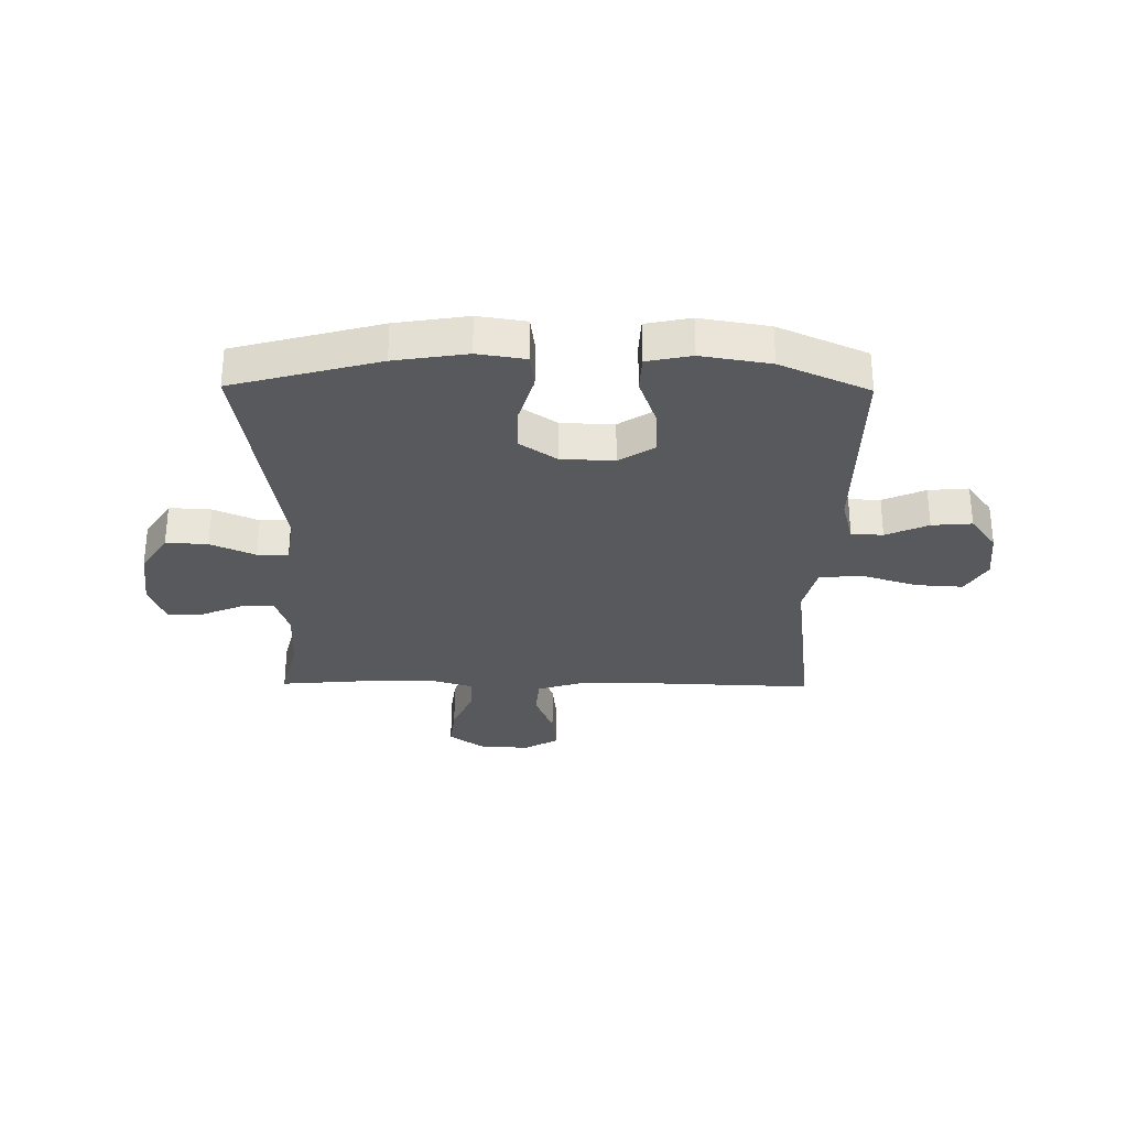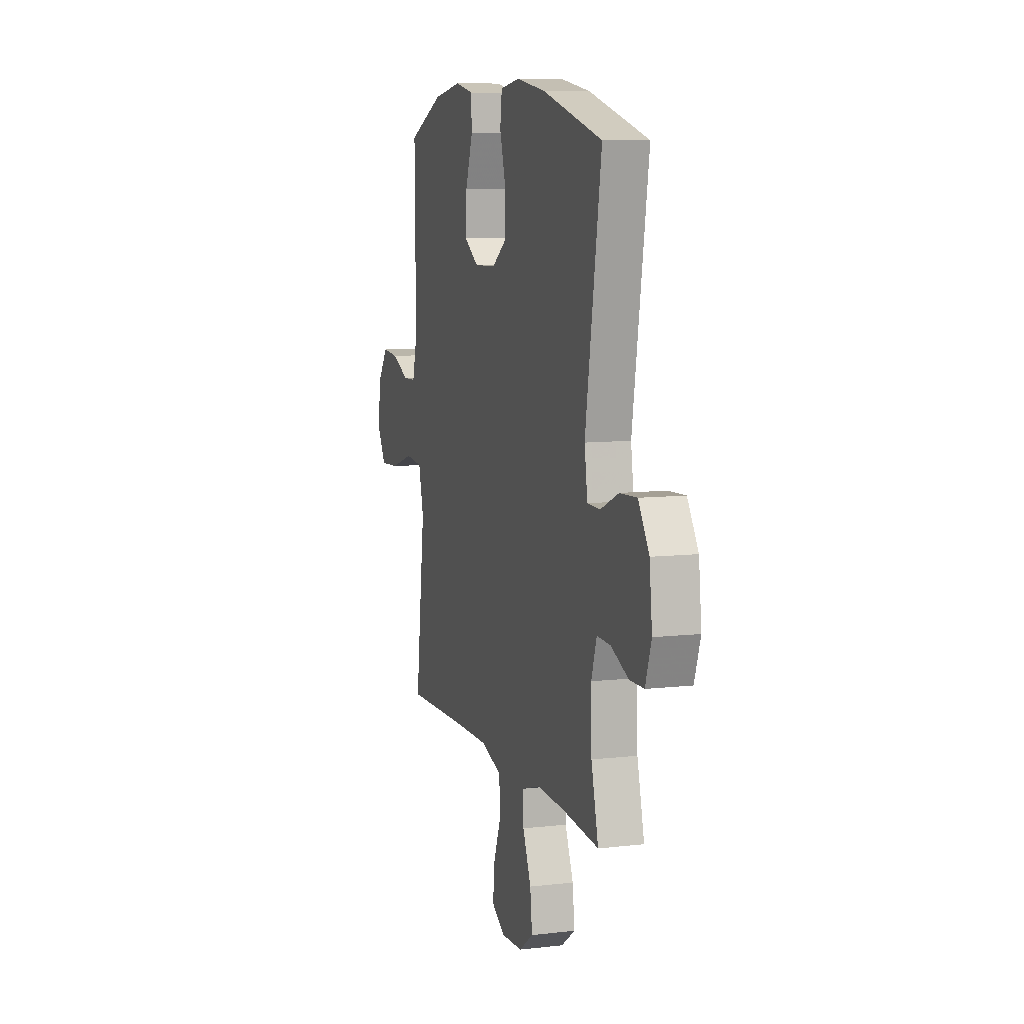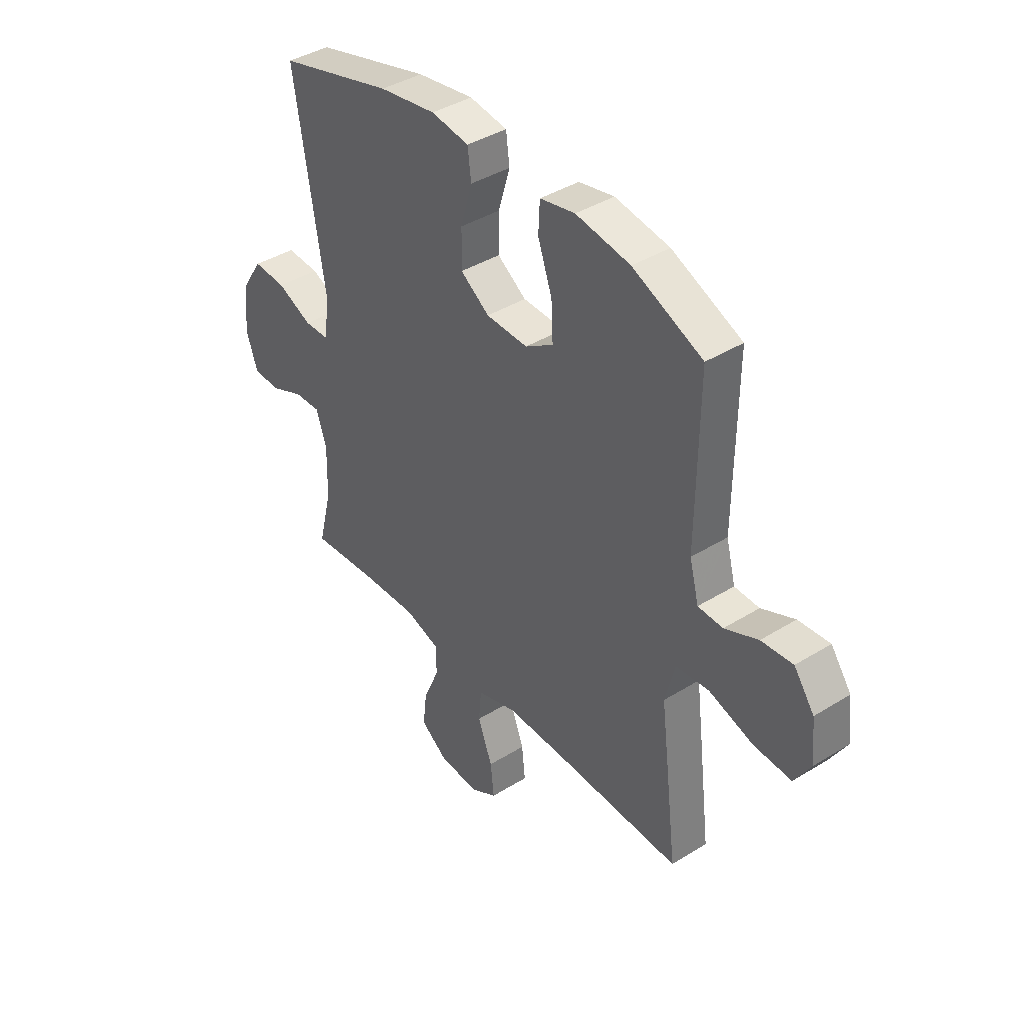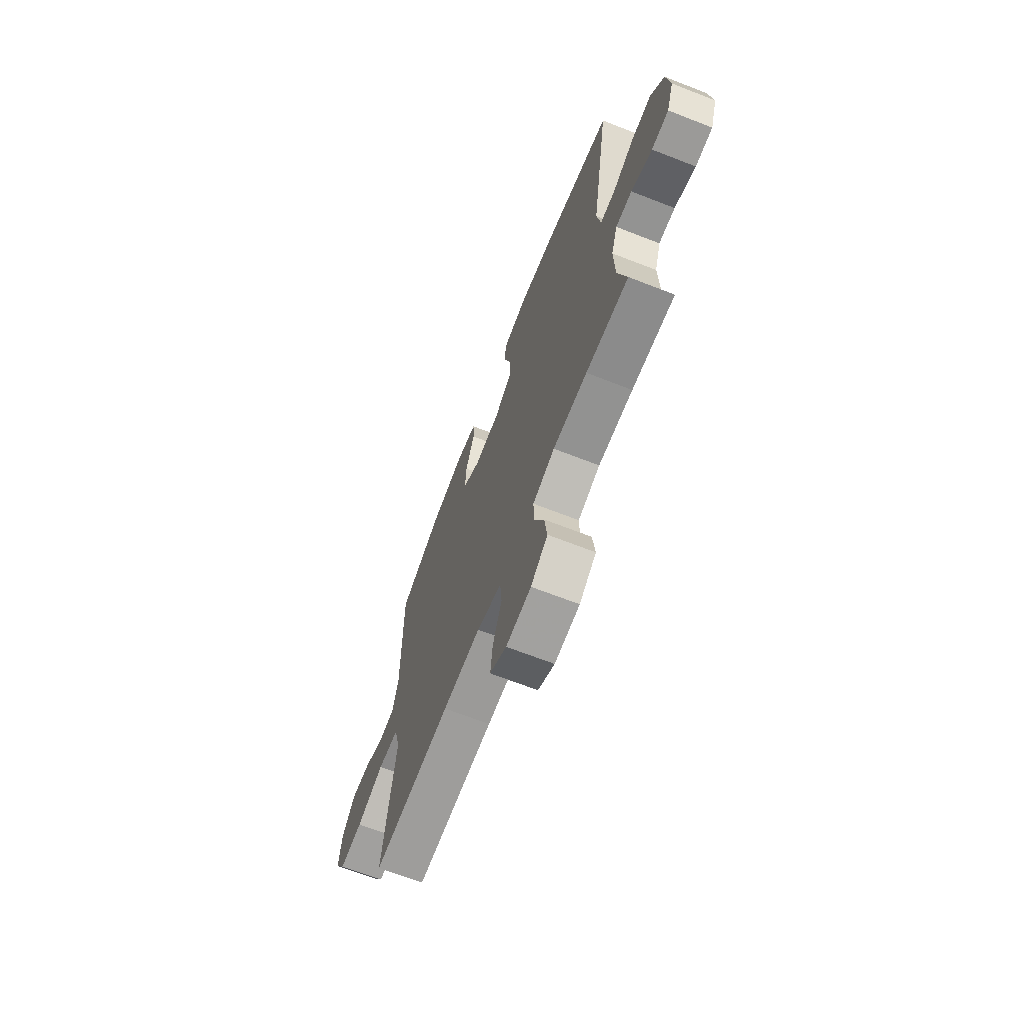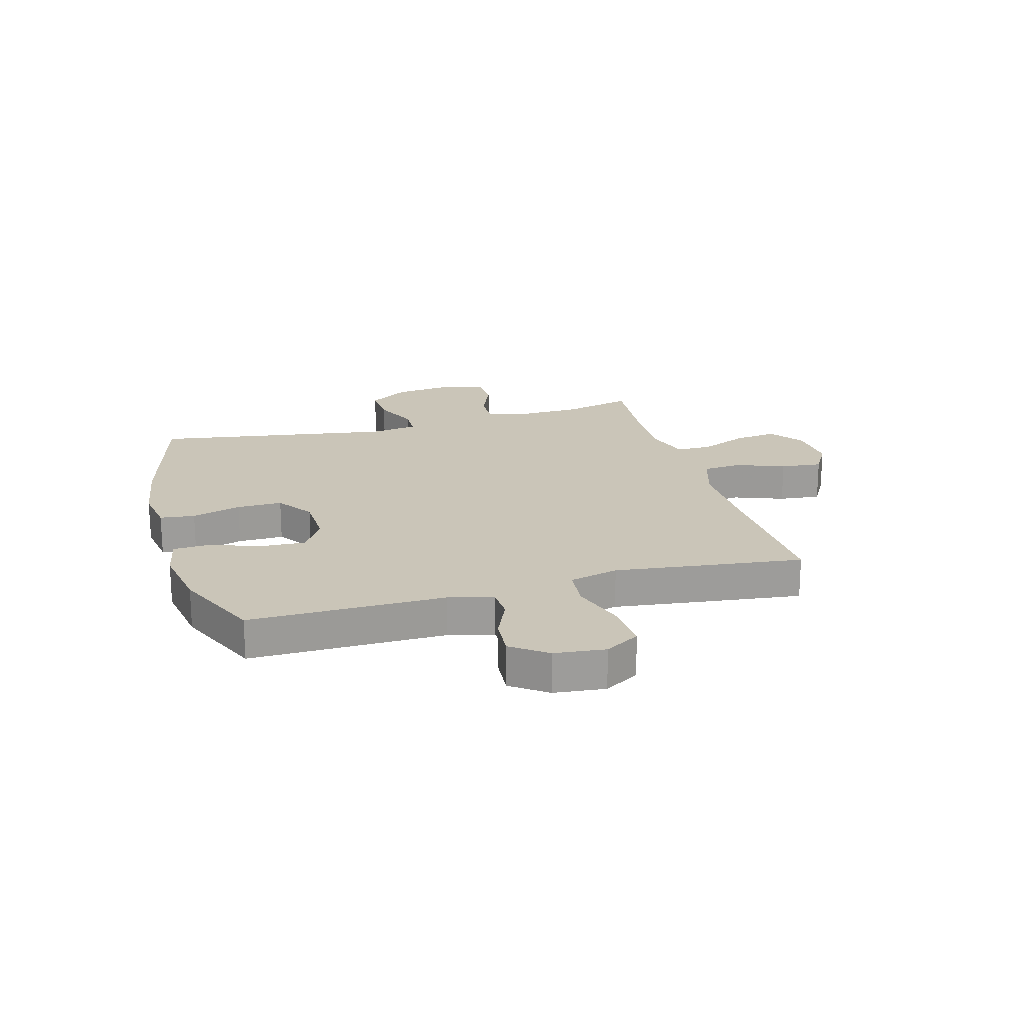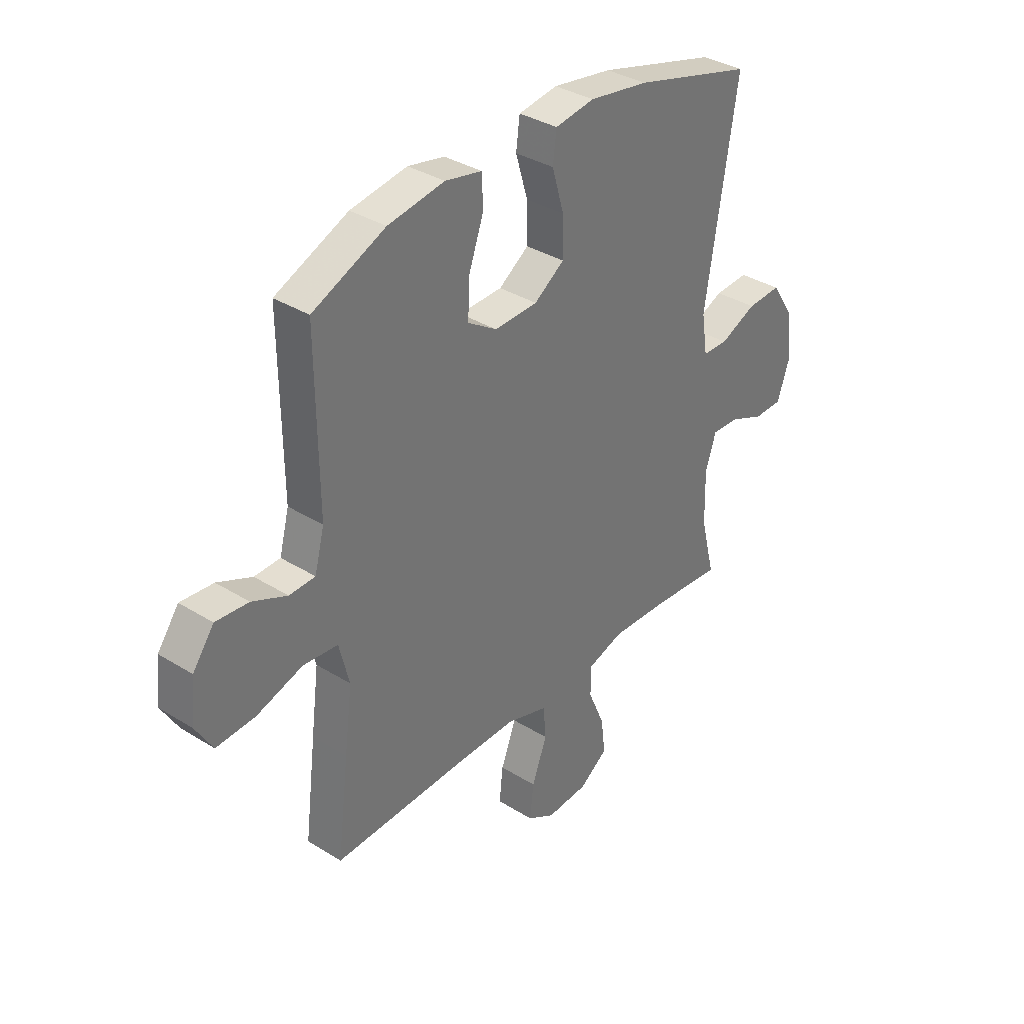
<metadata>
{"format":"obj","ext":"obj","renderer":"f3d","projection":"perspective","resolution":1024,"background":"white","views":[{"elev":-30.1,"azim":-0.7,"up":"+Y"},{"elev":9.0,"azim":-107.1,"up":"+Z"},{"elev":40.3,"azim":52.6,"up":"+Z"},{"elev":-68.5,"azim":-111.3,"up":"+Z"},{"elev":20.3,"azim":74.2,"up":"+Y"},{"elev":35.3,"azim":129.6,"up":"+Z"}]}
</metadata>
<code>
v -0.5 0.07 -0.5
v -0.469 0.07 -0.377
v -0.466 0.07 -0.263
v -0.489 0.07 -0.192
v -0.548 0.07 -0.194
v -0.624 0.07 -0.226
v -0.686 0.07 -0.225
v -0.712 0.07 -0.149
v -0.7 0.07 -0.043
v -0.653 0.07 0.029
v -0.579 0.07 0.025
v -0.5 0.07 -0.01
v -0.445 0.07 -0.009
v -0.432 0.07 0.076
v -0.5 0.07 0.5
v -0.241 0.07 0.57
v -0.113 0.07 0.59
v -0.028 0.07 0.577
v -0.02 0.07 0.515
v -0.046 0.07 0.427
v -0.047 0.07 0.346
v 0.018 0.07 0.301
v 0.112 0.07 0.298
v 0.175 0.07 0.338
v 0.171 0.07 0.418
v 0.139 0.07 0.508
v 0.142 0.07 0.573
v 0.221 0.07 0.589
v 0.343 0.07 0.569
v 0.5 0.07 0.5
v 0.497 0.07 0.152
v 0.518 0.07 0.072
v 0.574 0.07 0.07
v 0.649 0.07 0.103
v 0.72 0.07 0.109
v 0.766 0.07 0.046
v 0.776 0.07 -0.045
v 0.739 0.07 -0.107
v 0.655 0.07 -0.102
v 0.555 0.07 -0.07
v 0.48 0.07 -0.077
v 0.458 0.07 -0.165
v 0.475 0.07 -0.298
v 0.5 0.07 -0.5
v 0.216 0.07 -0.49
v 0.079 0.07 -0.488
v -0.011 0.07 -0.516
v -0.017 0.07 -0.585
v 0.016 0.07 -0.672
v 0.024 0.07 -0.746
v -0.036 0.07 -0.781
v -0.127 0.07 -0.775
v -0.188 0.07 -0.731
v -0.179 0.07 -0.655
v -0.143 0.07 -0.571
v -0.142 0.07 -0.507
v -0.222 0.07 -0.482
v -0.346 0.07 -0.487
v -0.5 0 -0.5
v -0.469 0 -0.377
v -0.466 0 -0.263
v -0.489 0 -0.192
v -0.548 0 -0.194
v -0.624 0 -0.226
v -0.686 0 -0.225
v -0.712 0 -0.149
v -0.7 0 -0.043
v -0.653 0 0.029
v -0.579 0 0.025
v -0.5 0 -0.01
v -0.445 0 -0.009
v -0.432 0 0.076
v -0.5 0 0.5
v -0.241 0 0.57
v -0.113 0 0.59
v -0.028 0 0.577
v -0.02 0 0.515
v -0.046 0 0.427
v -0.047 0 0.346
v 0.018 0 0.301
v 0.112 0 0.298
v 0.175 0 0.338
v 0.171 0 0.418
v 0.139 0 0.508
v 0.142 0 0.573
v 0.221 0 0.589
v 0.343 0 0.569
v 0.5 0 0.5
v 0.497 0 0.152
v 0.518 0 0.072
v 0.574 0 0.07
v 0.649 0 0.103
v 0.72 0 0.109
v 0.766 0 0.046
v 0.776 0 -0.045
v 0.739 0 -0.107
v 0.655 0 -0.102
v 0.555 0 -0.07
v 0.48 0 -0.077
v 0.458 0 -0.165
v 0.475 0 -0.298
v 0.5 0 -0.5
v 0.216 0 -0.49
v 0.079 0 -0.488
v -0.011 0 -0.516
v -0.017 0 -0.585
v 0.016 0 -0.672
v 0.024 0 -0.746
v -0.036 0 -0.781
v -0.127 0 -0.775
v -0.188 0 -0.731
v -0.179 0 -0.655
v -0.143 0 -0.571
v -0.142 0 -0.507
v -0.222 0 -0.482
v -0.346 0 -0.487
f 53 54 55
f 52 53 55
f 51 52 55
f 50 51 55
f 49 50 55
f 48 49 55
f 47 48 55 56
f 46 47 56 57
f 42 43 44 45
f 45 46 57
f 42 45 57
f 41 42 57
f 38 39 40
f 37 38 40
f 36 37 40
f 35 36 40
f 34 35 40
f 33 34 40
f 32 33 40 41
f 41 57 58
f 32 41 58
f 31 32 58
f 29 30 31
f 28 29 31
f 27 28 31
f 26 27 31
f 25 26 31
f 18 19 20
f 17 18 20
f 16 17 20
f 15 16 20
f 14 15 20
f 13 14 20 21
f 10 11 12
f 9 10 12
f 8 9 12
f 7 8 12
f 6 7 12
f 5 6 12
f 4 5 12 13
f 13 21 22
f 4 13 22
f 3 4 22
f 58 1 2
f 3 22 23
f 2 3 23
f 58 2 23
f 31 58 23
f 24 25 31
f 23 24 31
f 113 112 111
f 113 111 110
f 113 110 109
f 113 109 108
f 113 108 107
f 113 107 106
f 114 113 106 105
f 115 114 105 104
f 103 102 101 100
f 115 104 103
f 115 103 100
f 115 100 99
f 98 97 96
f 98 96 95
f 98 95 94
f 98 94 93
f 98 93 92
f 98 92 91
f 99 98 91 90
f 116 115 99
f 116 99 90
f 116 90 89
f 89 88 87
f 89 87 86
f 89 86 85
f 89 85 84
f 89 84 83
f 78 77 76
f 78 76 75
f 78 75 74
f 78 74 73
f 78 73 72
f 79 78 72 71
f 70 69 68
f 70 68 67
f 70 67 66
f 70 66 65
f 70 65 64
f 70 64 63
f 71 70 63 62
f 80 79 71
f 80 71 62
f 80 62 61
f 60 59 116
f 81 80 61
f 81 61 60
f 81 60 116
f 81 116 89
f 89 83 82
f 89 82 81
f 1 59 60 2
f 2 60 61 3
f 3 61 62 4
f 4 62 63 5
f 5 63 64 6
f 6 64 65 7
f 7 65 66 8
f 8 66 67 9
f 9 67 68 10
f 10 68 69 11
f 11 69 70 12
f 12 70 71 13
f 13 71 72 14
f 14 72 73 15
f 15 73 74 16
f 16 74 75 17
f 17 75 76 18
f 18 76 77 19
f 19 77 78 20
f 20 78 79 21
f 21 79 80 22
f 22 80 81 23
f 23 81 82 24
f 24 82 83 25
f 25 83 84 26
f 26 84 85 27
f 27 85 86 28
f 28 86 87 29
f 29 87 88 30
f 30 88 89 31
f 31 89 90 32
f 32 90 91 33
f 33 91 92 34
f 34 92 93 35
f 35 93 94 36
f 36 94 95 37
f 37 95 96 38
f 38 96 97 39
f 39 97 98 40
f 40 98 99 41
f 41 99 100 42
f 42 100 101 43
f 43 101 102 44
f 44 102 103 45
f 45 103 104 46
f 46 104 105 47
f 47 105 106 48
f 48 106 107 49
f 49 107 108 50
f 50 108 109 51
f 51 109 110 52
f 52 110 111 53
f 53 111 112 54
f 54 112 113 55
f 55 113 114 56
f 56 114 115 57
f 57 115 116 58
f 58 116 59 1

</code>
